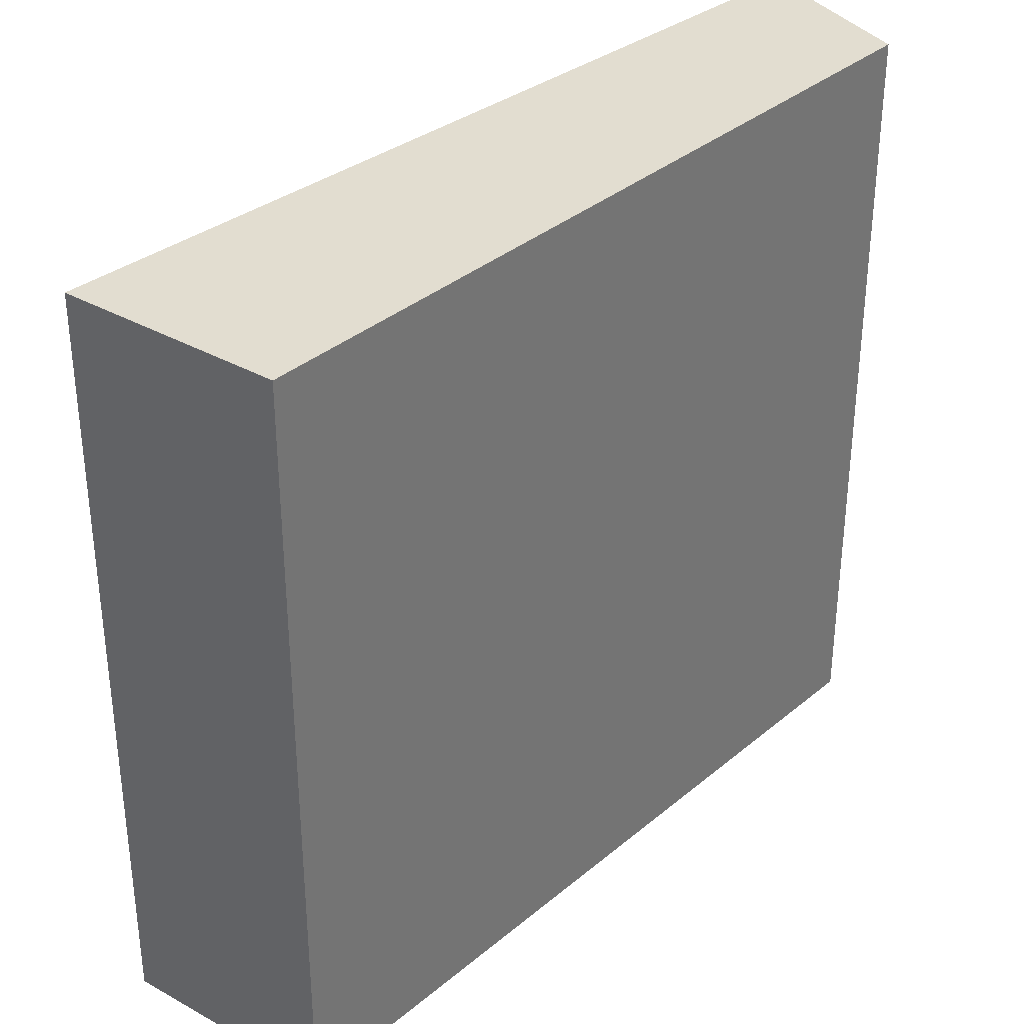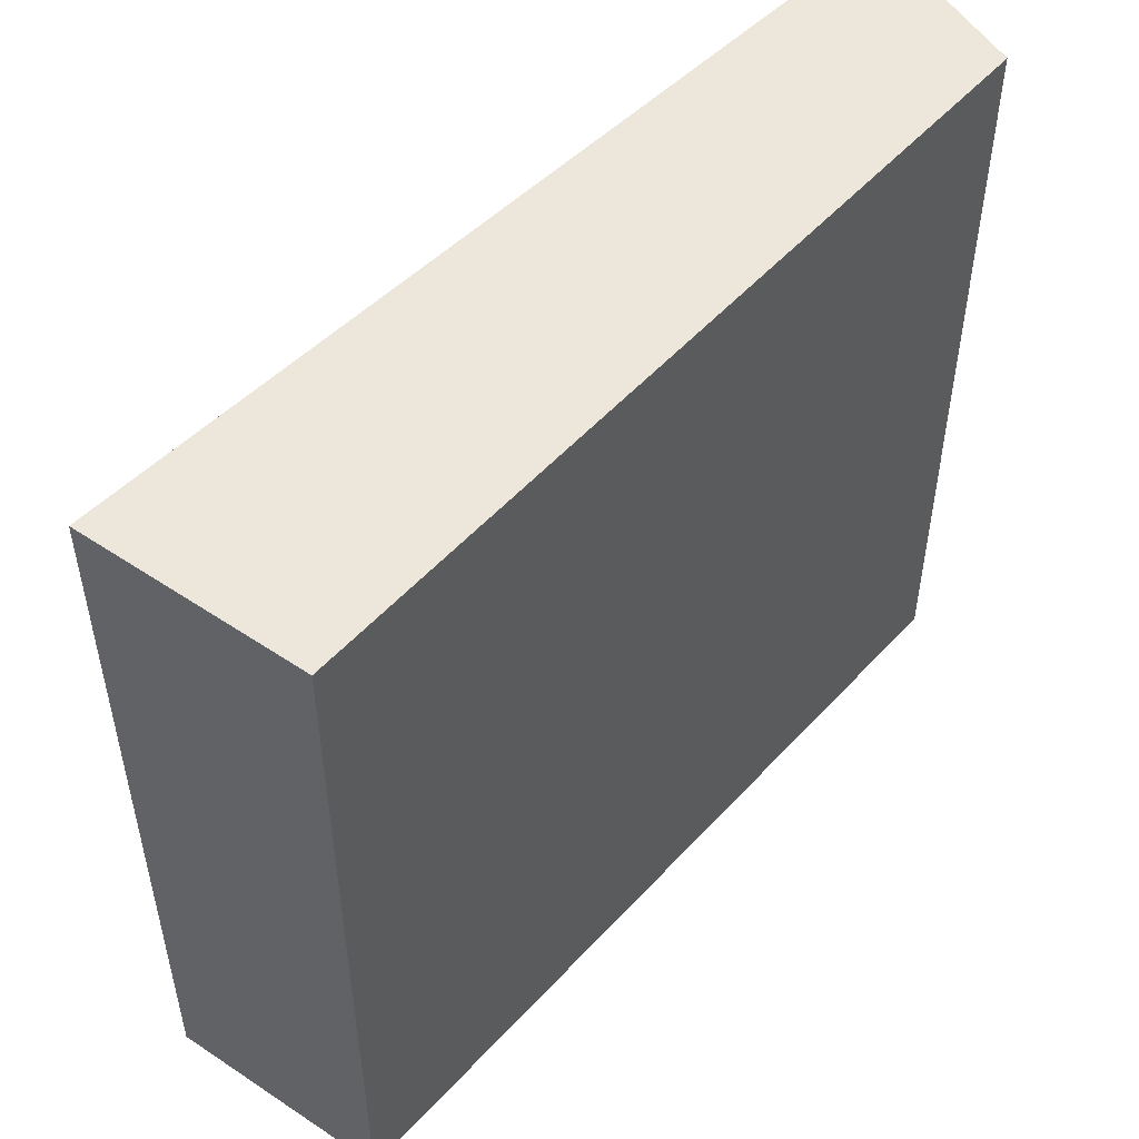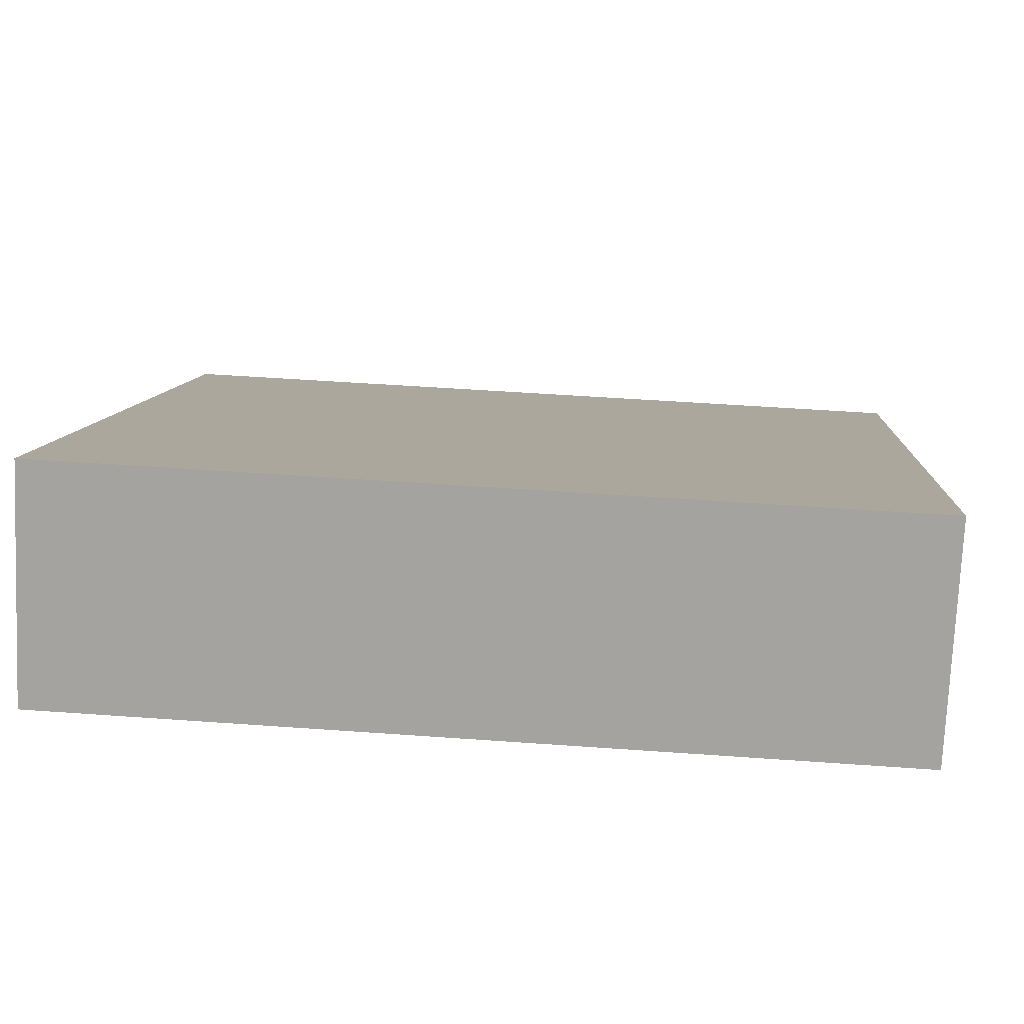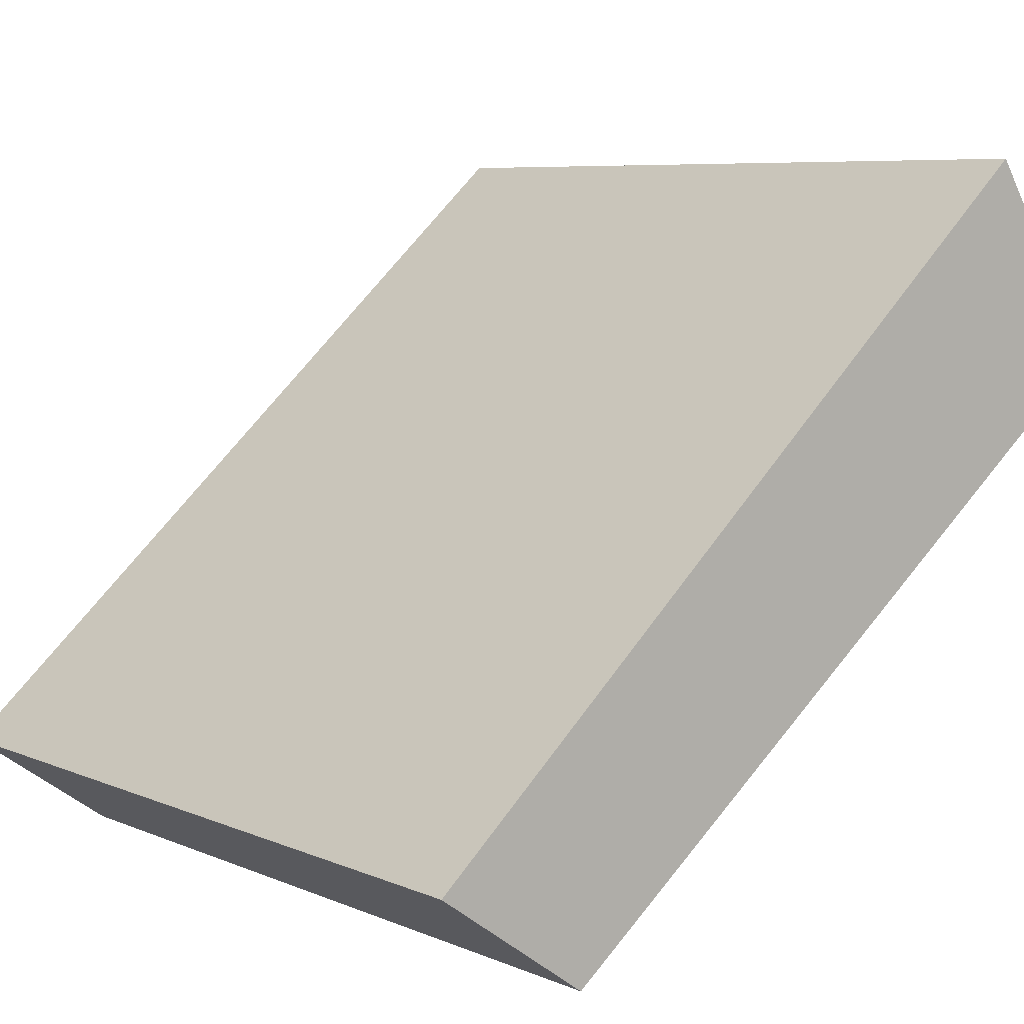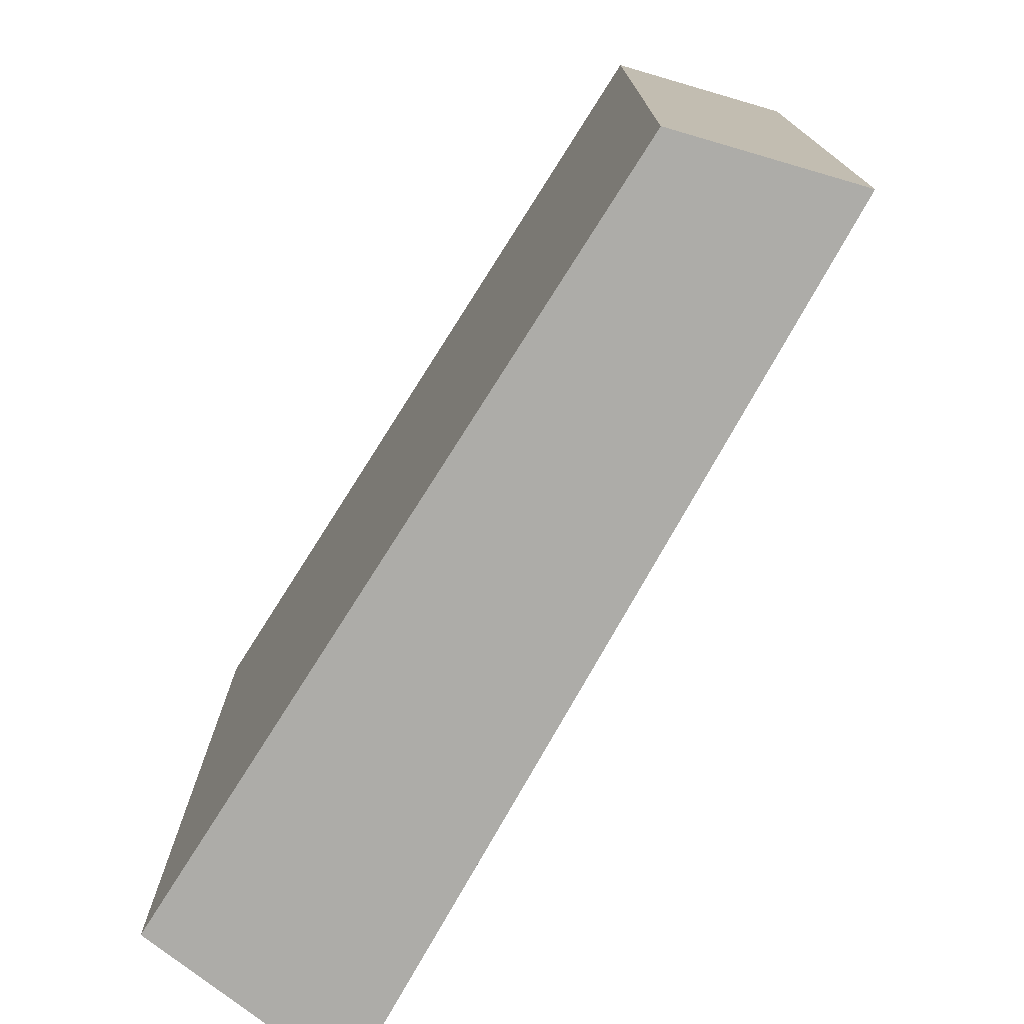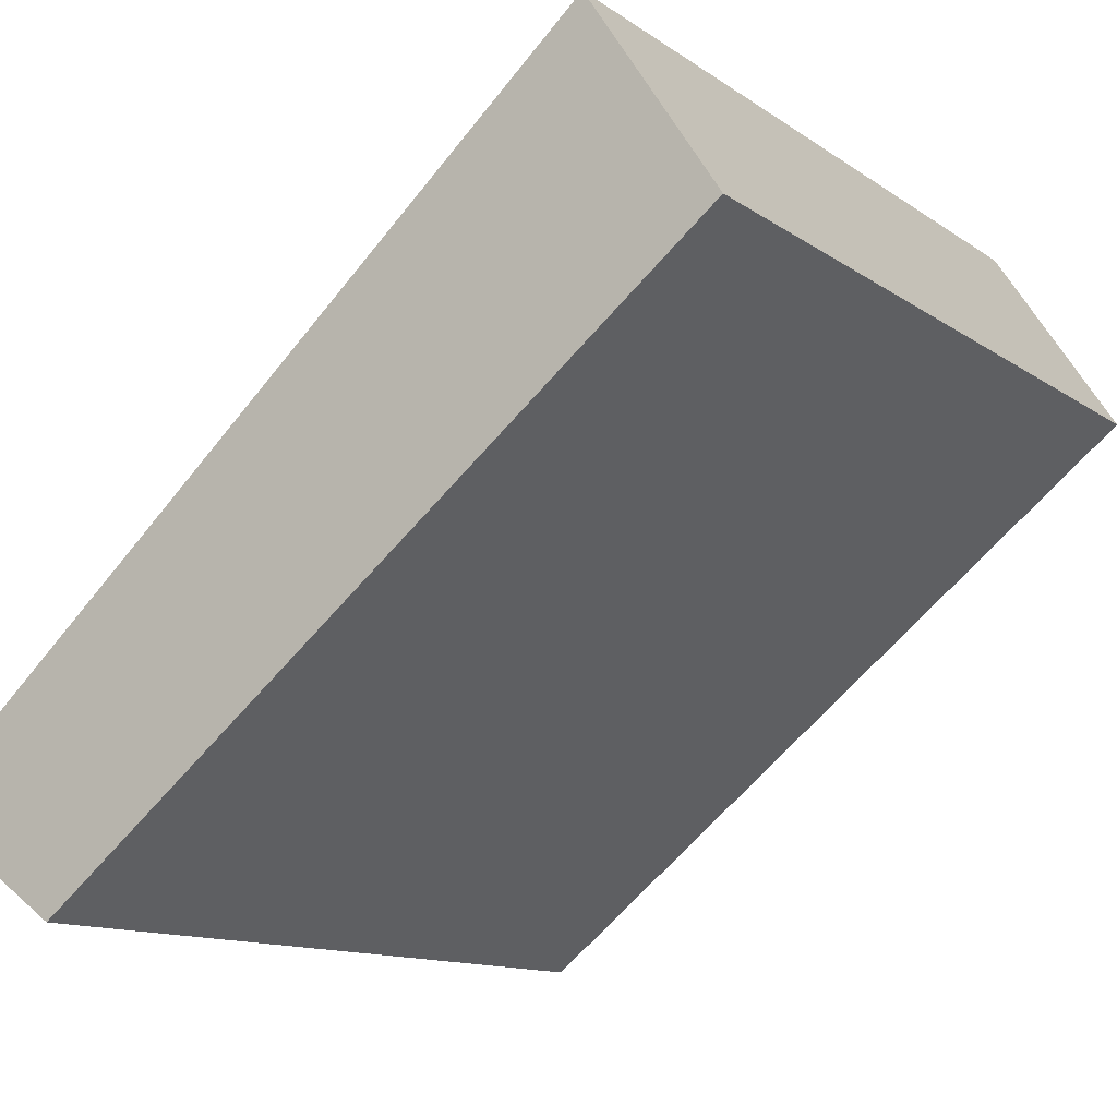
<metadata>
{"format":"obj","ext":"obj","renderer":"f3d","projection":"perspective","resolution":1024,"background":"white","views":[{"elev":35.3,"azim":93.8,"up":"+Y"},{"elev":53.4,"azim":92.8,"up":"+Y"},{"elev":49.4,"azim":94.6,"up":"+Z"},{"elev":6.9,"azim":-39.1,"up":"+Z"},{"elev":-76.7,"azim":-160.8,"up":"+Y"},{"elev":-12.0,"azim":32.3,"up":"+Z"}]}
</metadata>
<code>
v  0.472 2.546 -0.336
v  2.143 2.546 1.906
v  2.535 2.546 1.299
v  0 2.546 1.559e-16
v  2.535 -7.954e-17 1.299
v  0.472 2.057e-17 -0.336
v  0 0 0
v  2.143 -1.167e-16 1.906
g defaultobject
f 1 2 3
f 2 1 4
f 5 1 3
f 1 5 6
f 6 4 1
f 4 6 7
f 7 2 4
f 2 7 8
f 8 3 2
f 3 8 5
f 5 7 6
f 7 5 8

</code>
